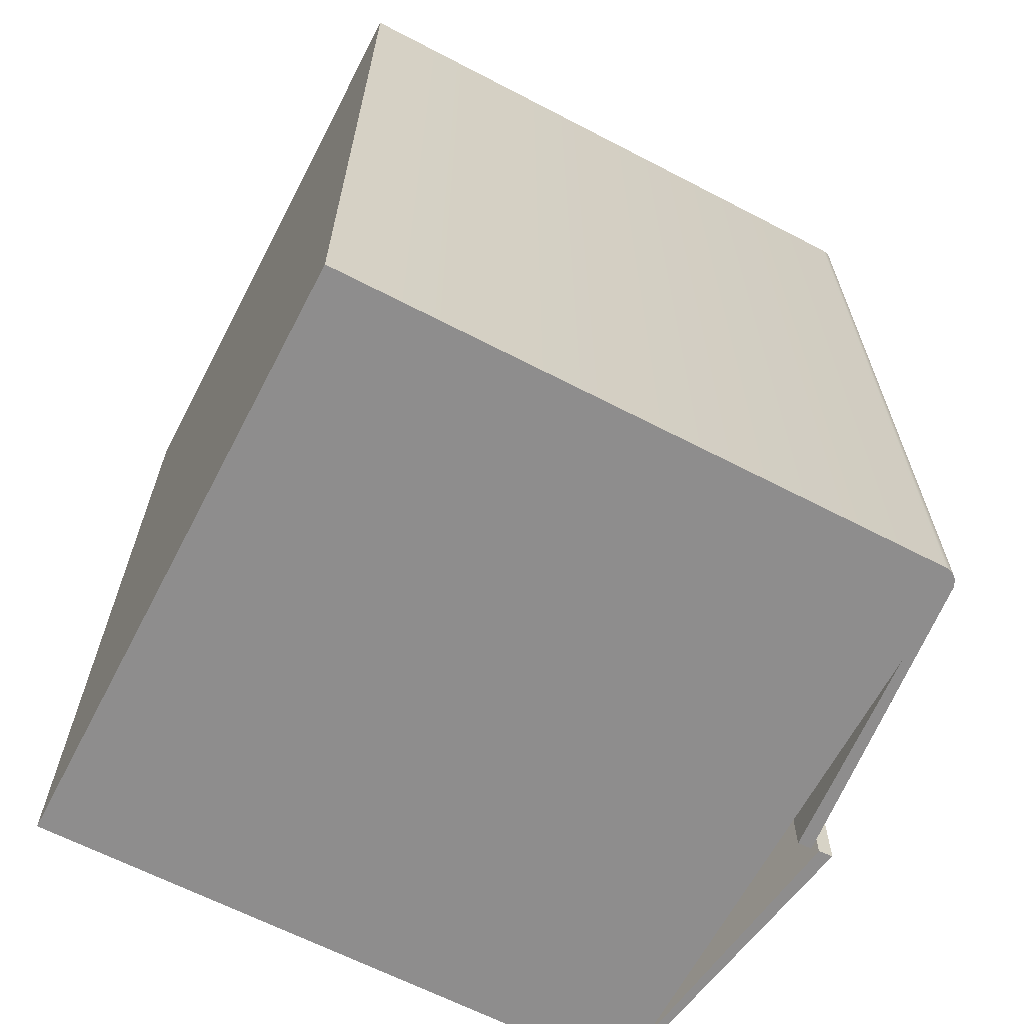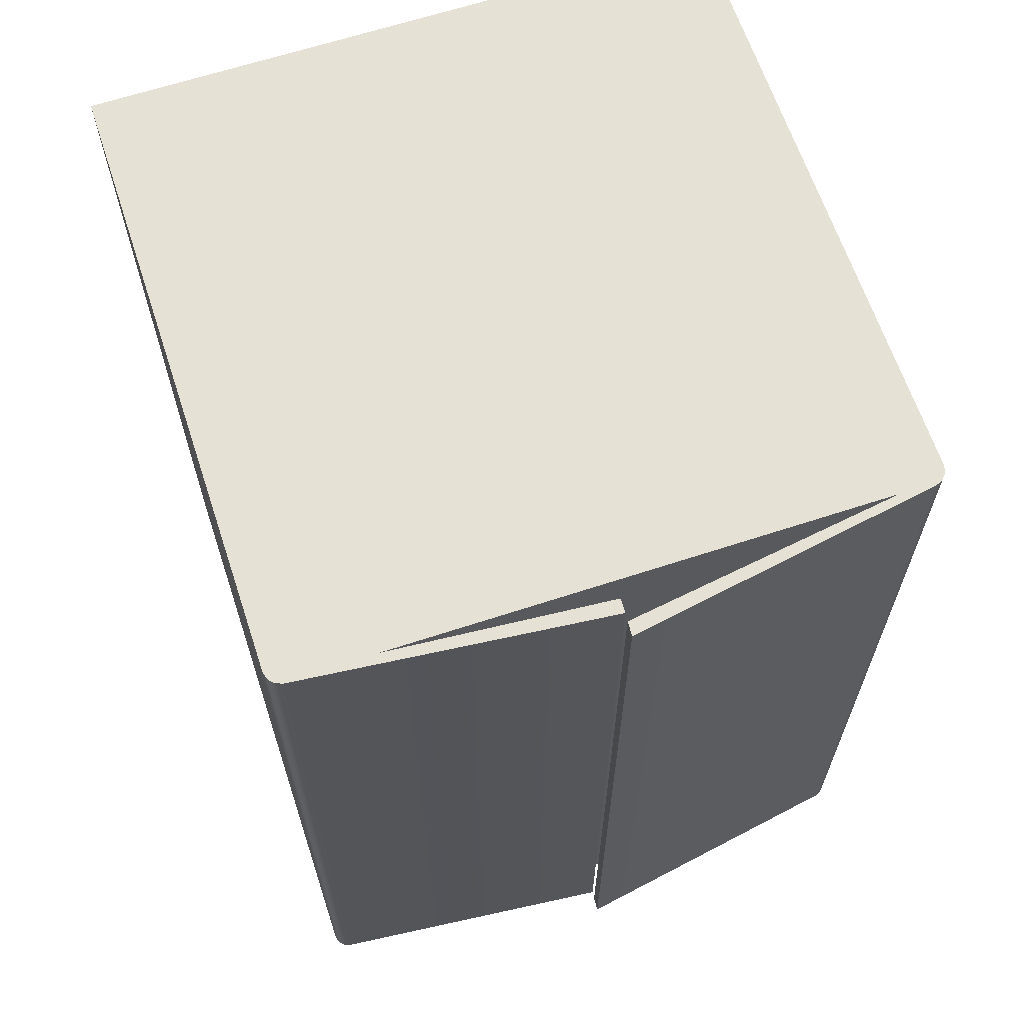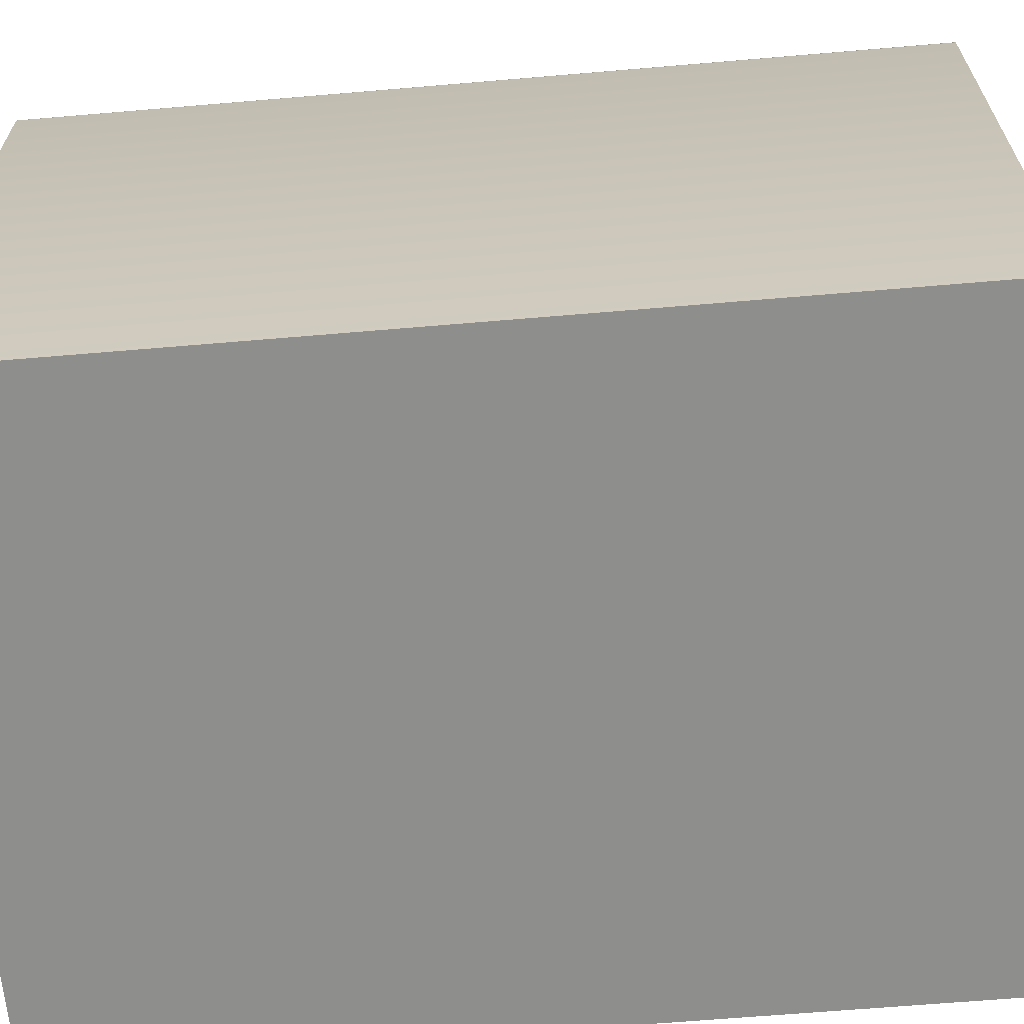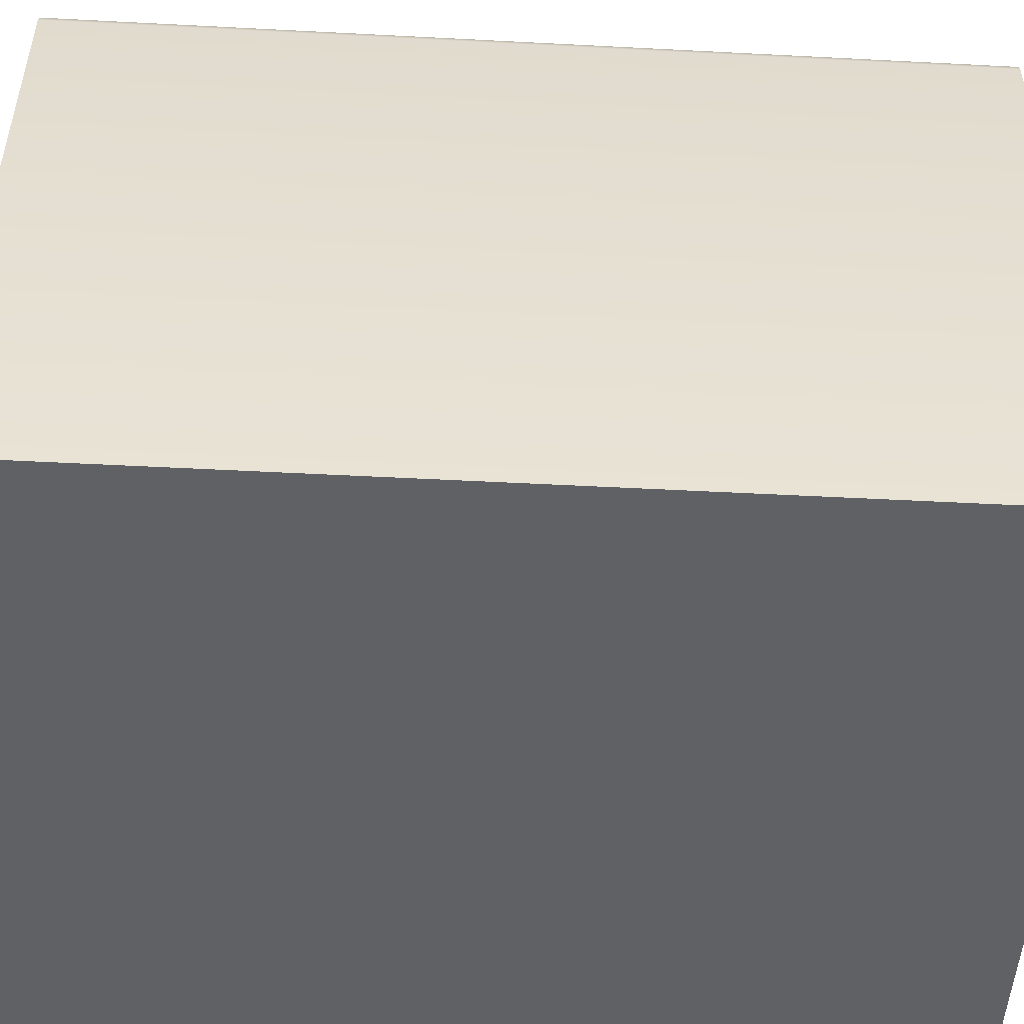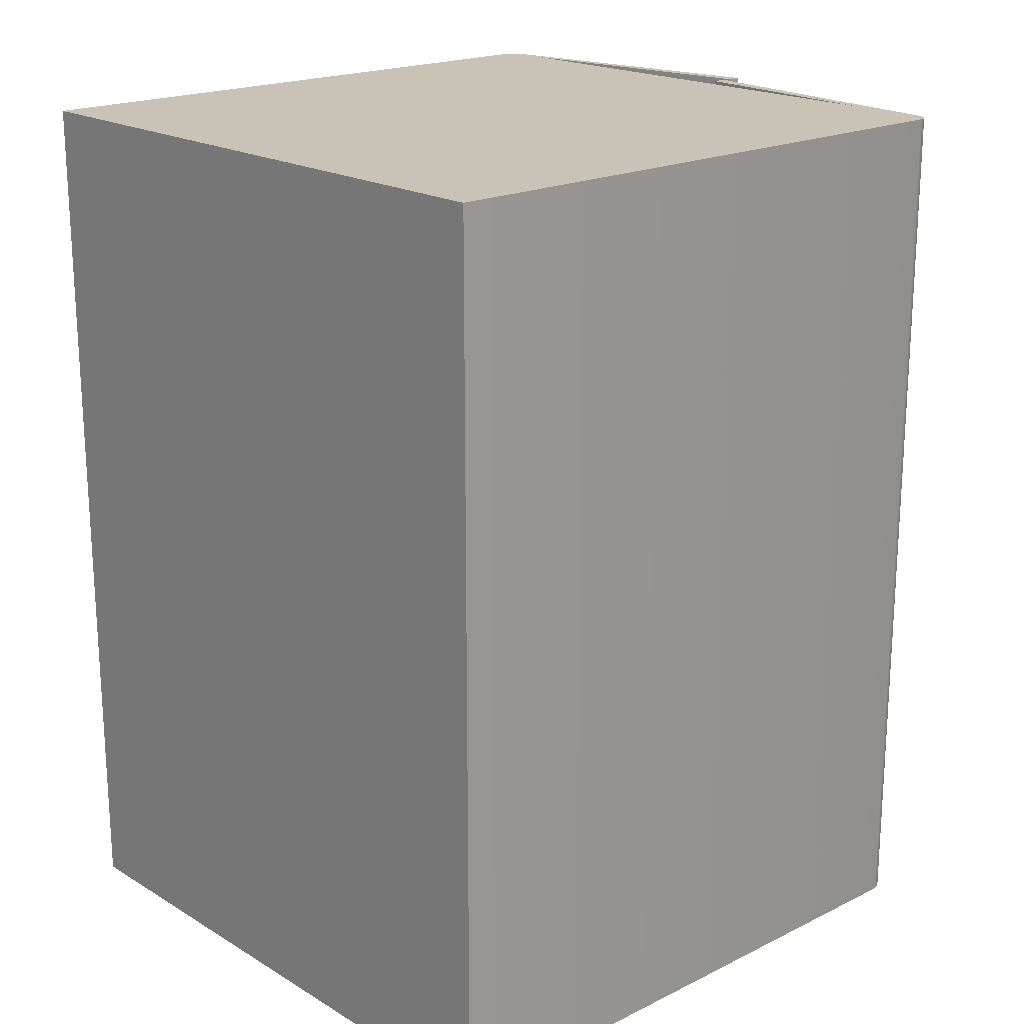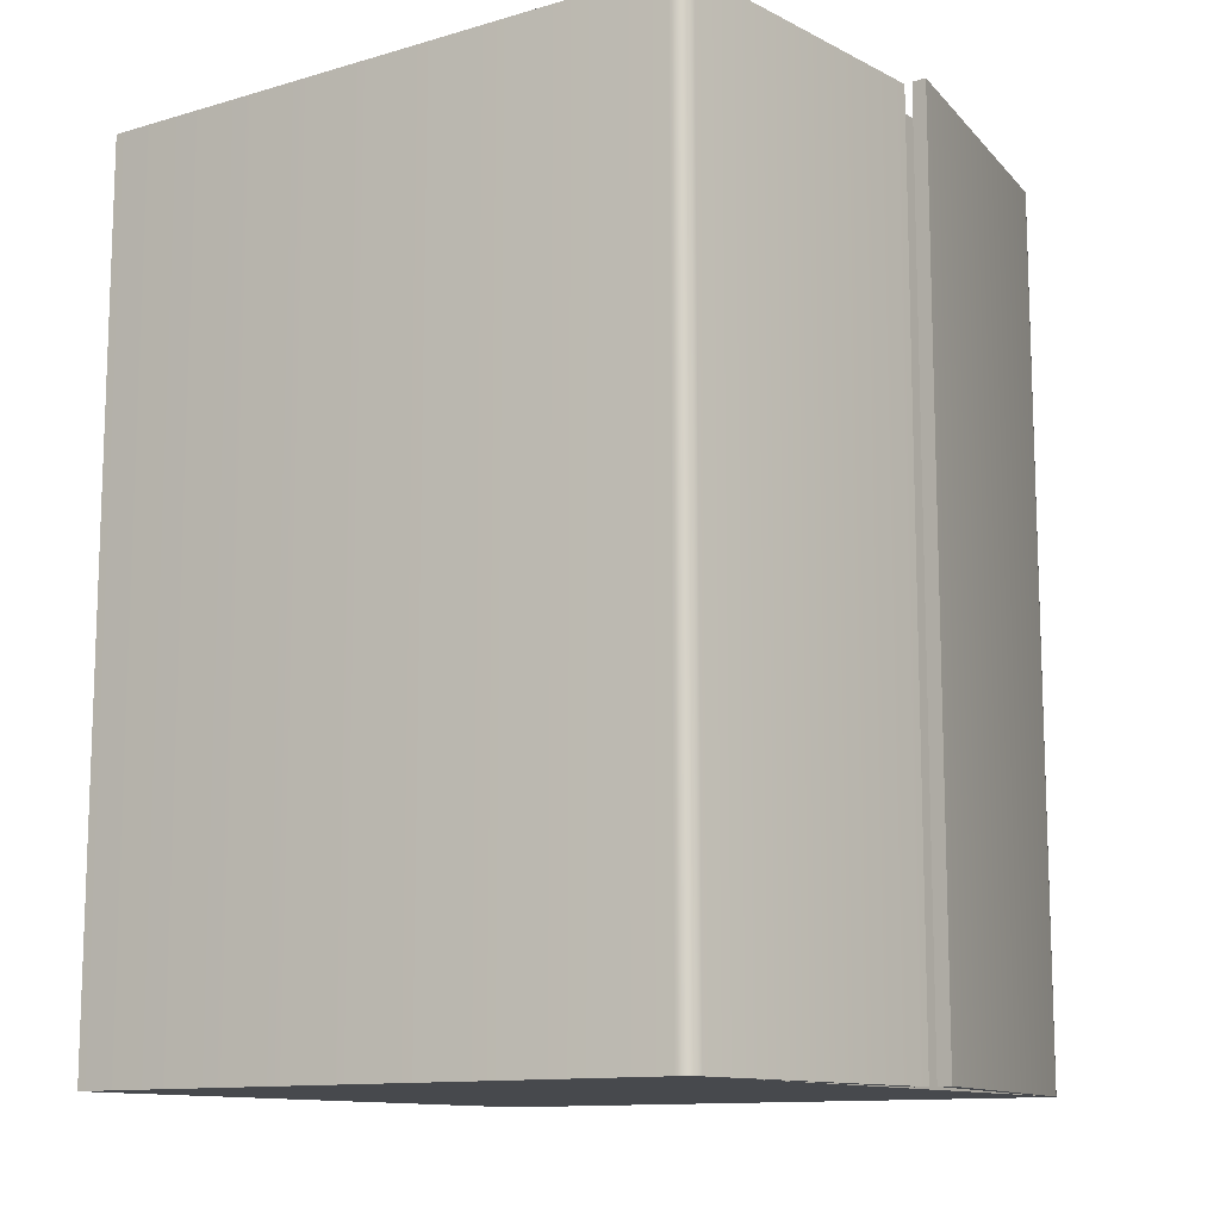
<metadata>
{"format":"obj","ext":"obj","renderer":"f3d","projection":"perspective","resolution":1024,"background":"white","views":[{"elev":-64.7,"azim":62.4,"up":"+Z"},{"elev":64.7,"azim":161.7,"up":"+Z"},{"elev":-64.8,"azim":94.9,"up":"+Y"},{"elev":-49.9,"azim":-93.3,"up":"+Y"},{"elev":19.5,"azim":47.7,"up":"+Z"},{"elev":-12.0,"azim":124.5,"up":"+Z"}]}
</metadata>
<code>
o Cube
v 0.3474 -0.3474 -0.4844
v 0.3474 -0.3474 0.4844
v -0.3474 -0.3474 -0.4844
v -0.3474 -0.3474 0.4844
v 0.3316 -0.3474 -0.4844
v -0.3316 -0.3474 -0.4844
v 0.2384 0.3474 0.4844
v -0.2941 0.3474 0.4844
v -0.3316 -0.3474 0.4844
v 0.3316 -0.3474 0.4844
v -0.2941 0.3474 -0.4844
v 0.2384 0.3474 -0.4844
v 0.003567 0.3908 0.4844
v 0.00458 0.4065 0.4844
v 0.00458 0.4065 -0.4844
v 0.003567 0.3908 -0.4844
v 0.002584 0.3821 -0.4844
v 0.002584 0.3821 0.4844
v 0.002135 0.3663 -0.4844
v 0.002135 0.3663 0.4844
v 0.3317 0.3489 -0.4844
v 0.3474 0.3316 -0.4844
v 0.3316 0.3474 -0.4844
v 0.3395 0.346 -0.4844
v 0.3453 0.3397 -0.4844
v 0.3474 0.3316 0.4844
v 0.3317 0.3489 0.4844
v 0.3316 0.3474 0.4844
v 0.3453 0.3397 0.4844
v 0.3395 0.346 0.4844
v -0.3474 0.3316 -0.4844
v -0.3319 0.35 -0.4844
v -0.3316 0.3474 -0.4844
v -0.3453 0.3398 -0.4844
v -0.3396 0.3466 -0.4844
v -0.3319 0.35 0.4844
v -0.3474 0.3316 0.4844
v -0.3316 0.3474 0.4844
v -0.3396 0.3466 0.4844
v -0.3453 0.3398 0.4844
f 9 8 38 37 4
f 36 38 8 13 14
f 32 36 14 15
f 5 1 2 10
f 21 23 12 19 17
f 1 22 26 2
f 11 33 32 15 16
f 6 11 12 5
f 3 6 9 4
f 6 5 10 9
f 7 28 27 18 20
f 10 7 8 9
f 12 7 20 19
f 12 11 8 7
f 16 15 14 13
f 4 37 31 3
f 8 11 16 13
f 17 19 20 18
f 2 26 28 7 10
f 3 31 33 11 6
f 27 21 17 18
f 21 24 23
f 24 25 23
f 25 22 23
f 26 29 28
f 29 30 28
f 30 27 28
f 31 34 33
f 34 35 33
f 35 32 33
f 36 39 38
f 39 40 38
f 40 37 38
f 21 27 30 24
f 24 30 29 25
f 25 29 26 22
f 36 32 35 39
f 39 35 34 40
f 40 34 31 37
f 5 12 23 22 1

</code>
